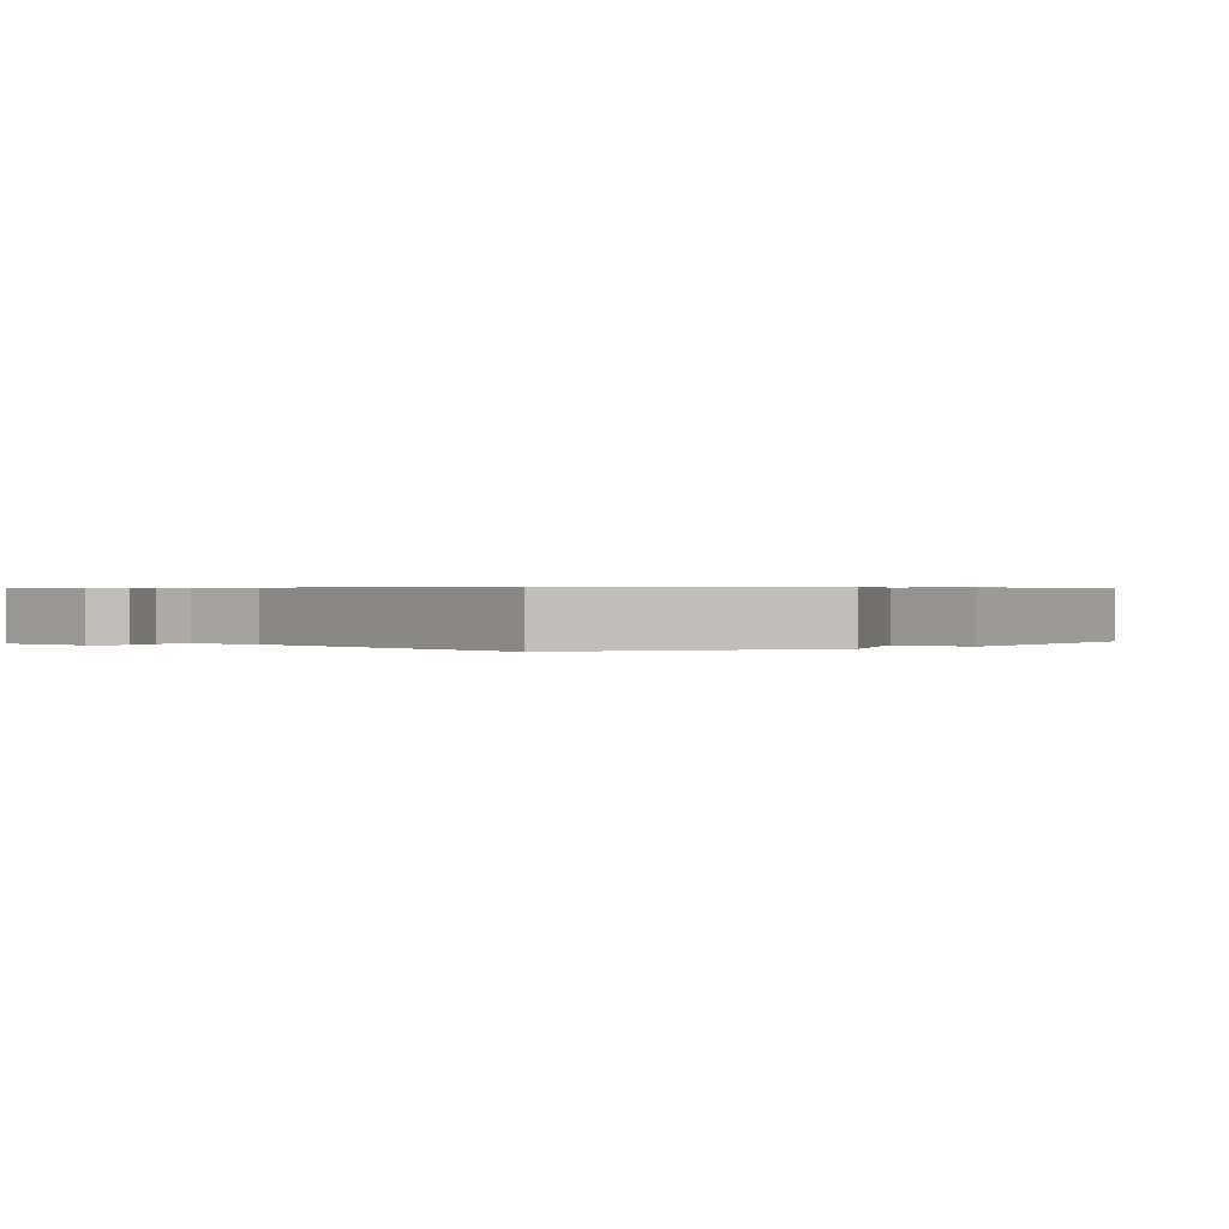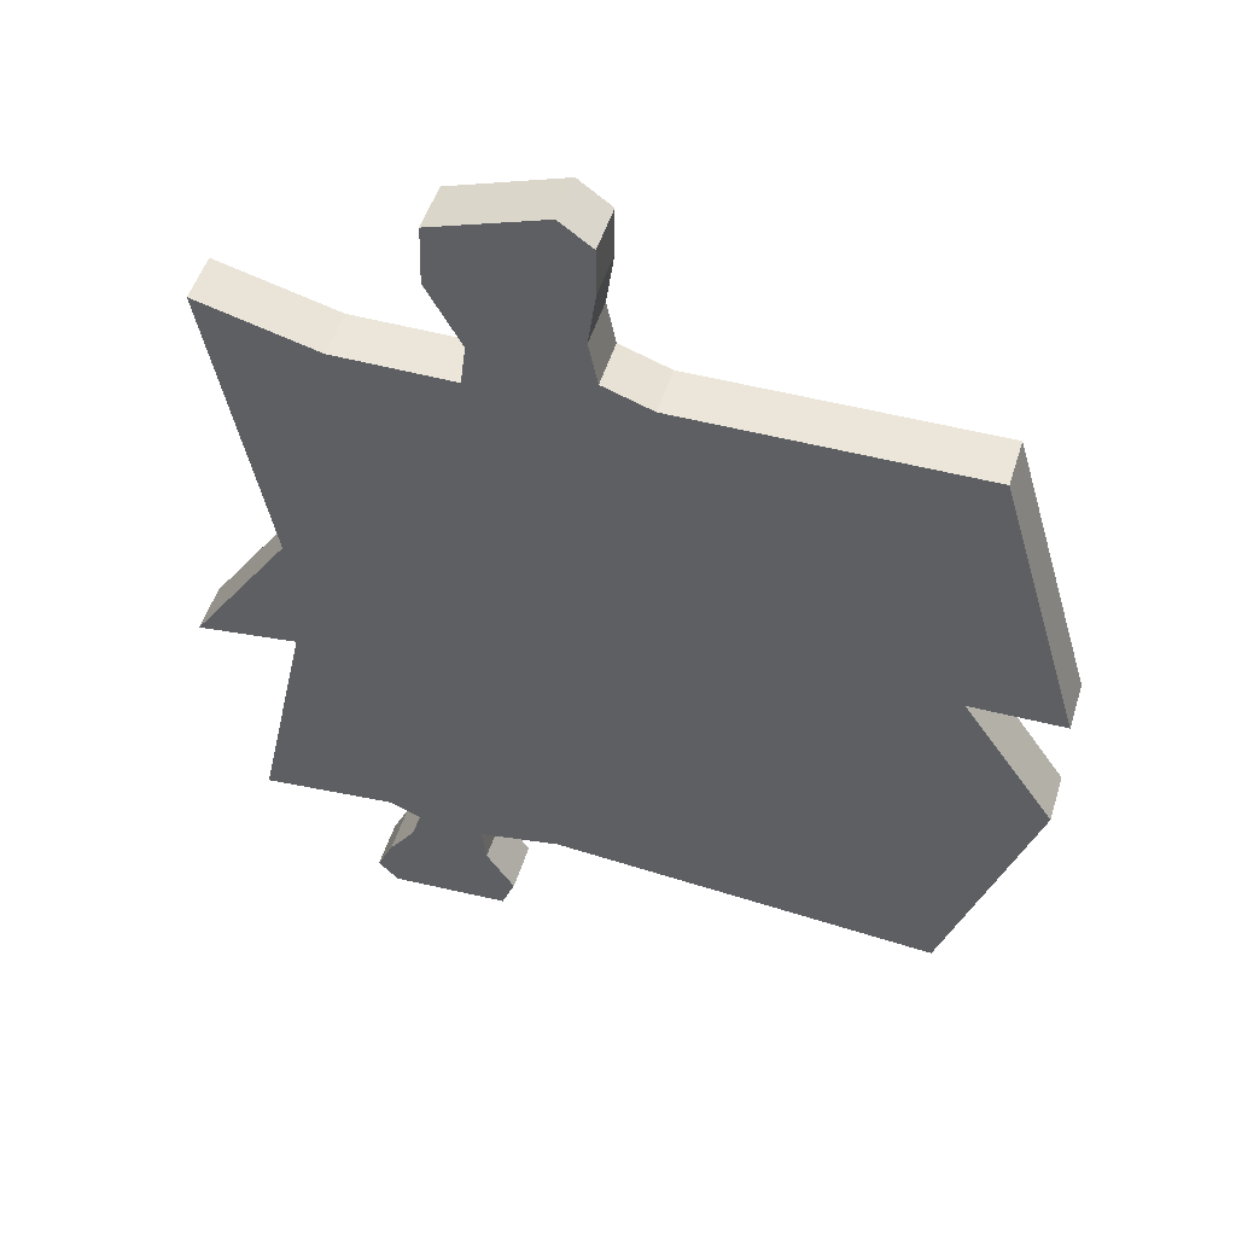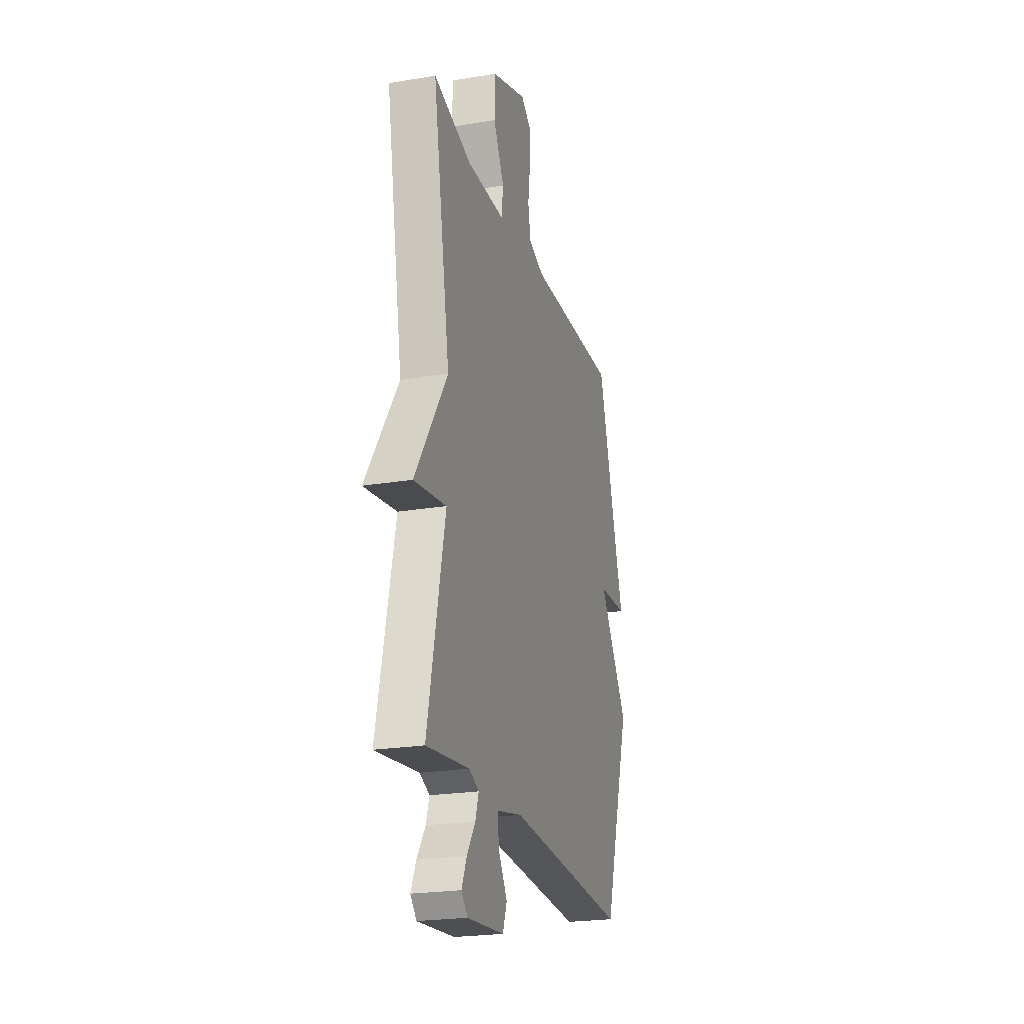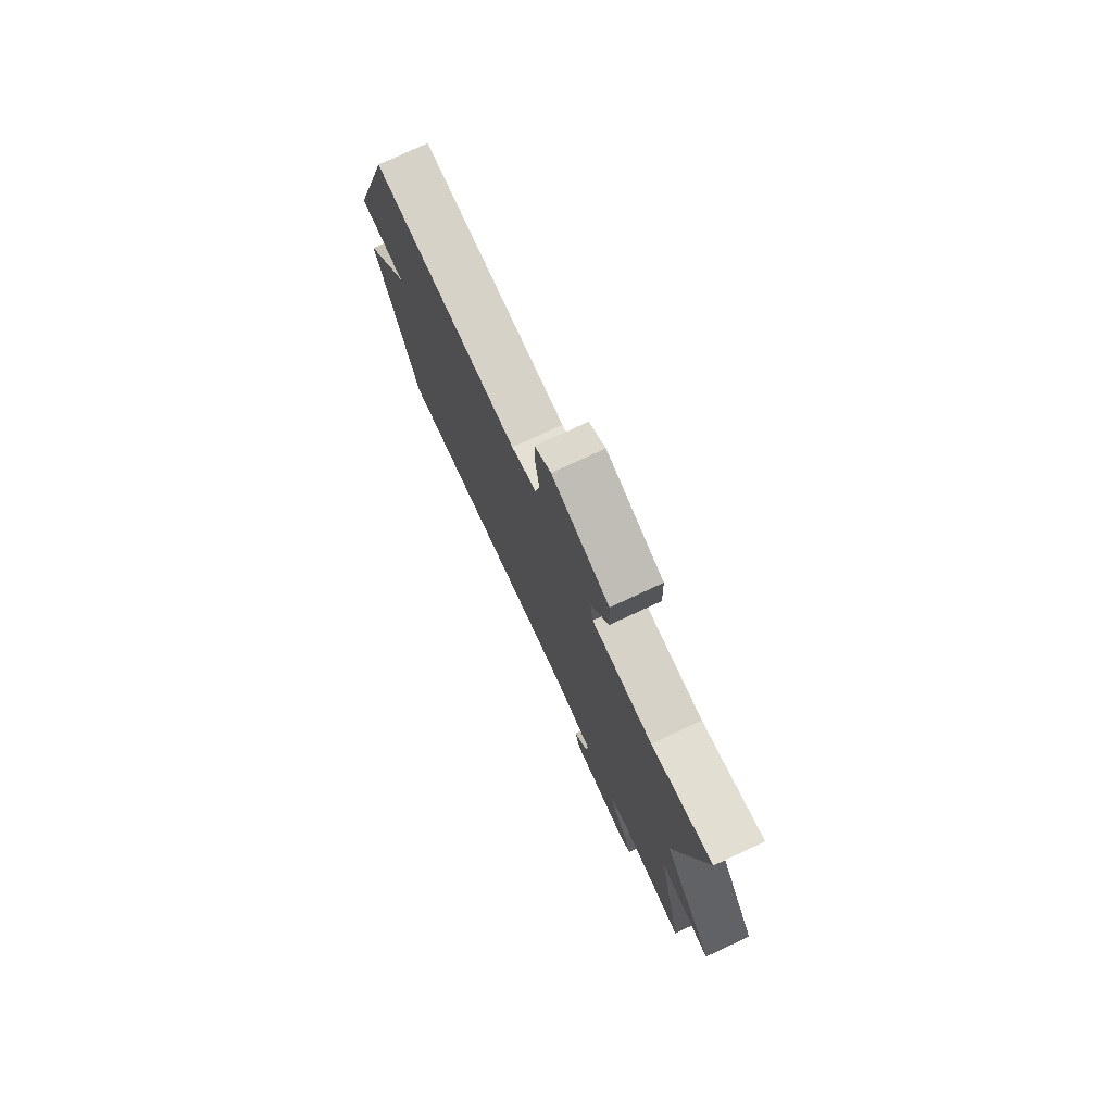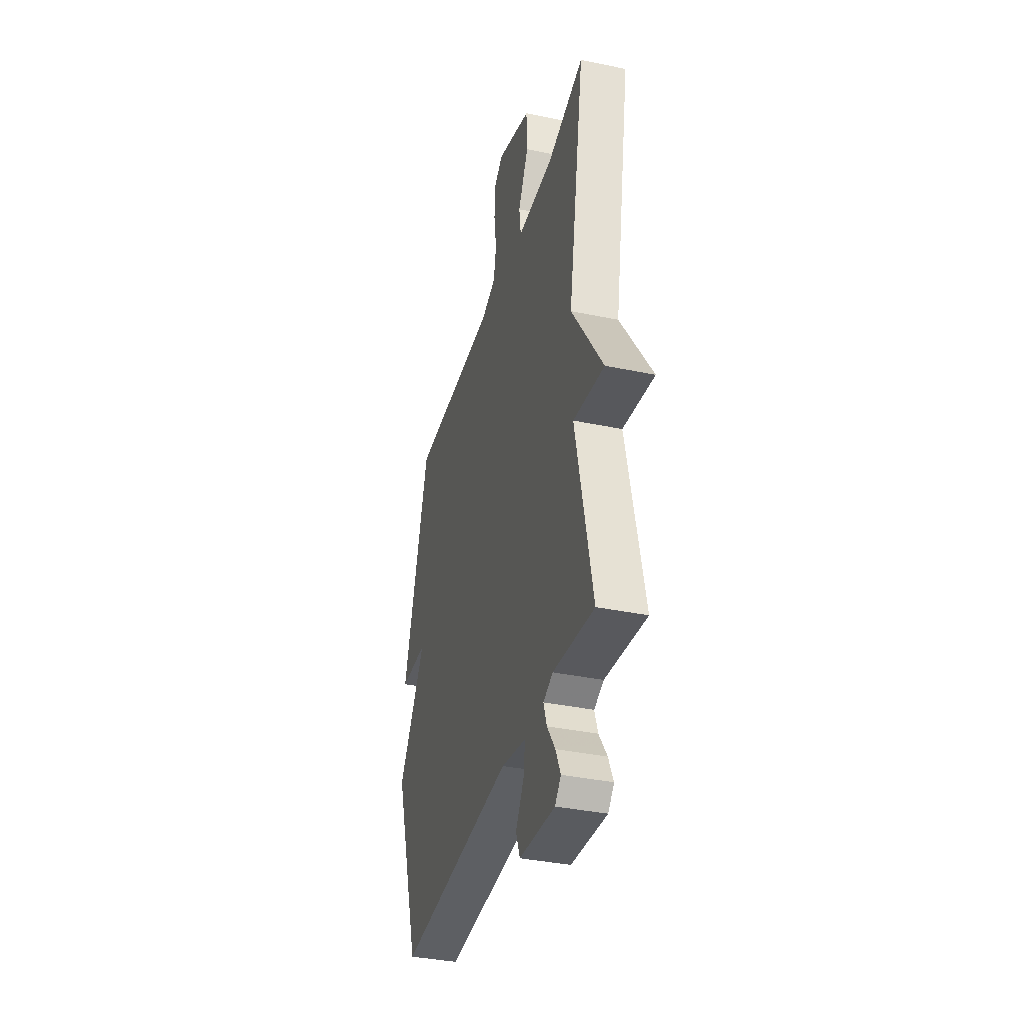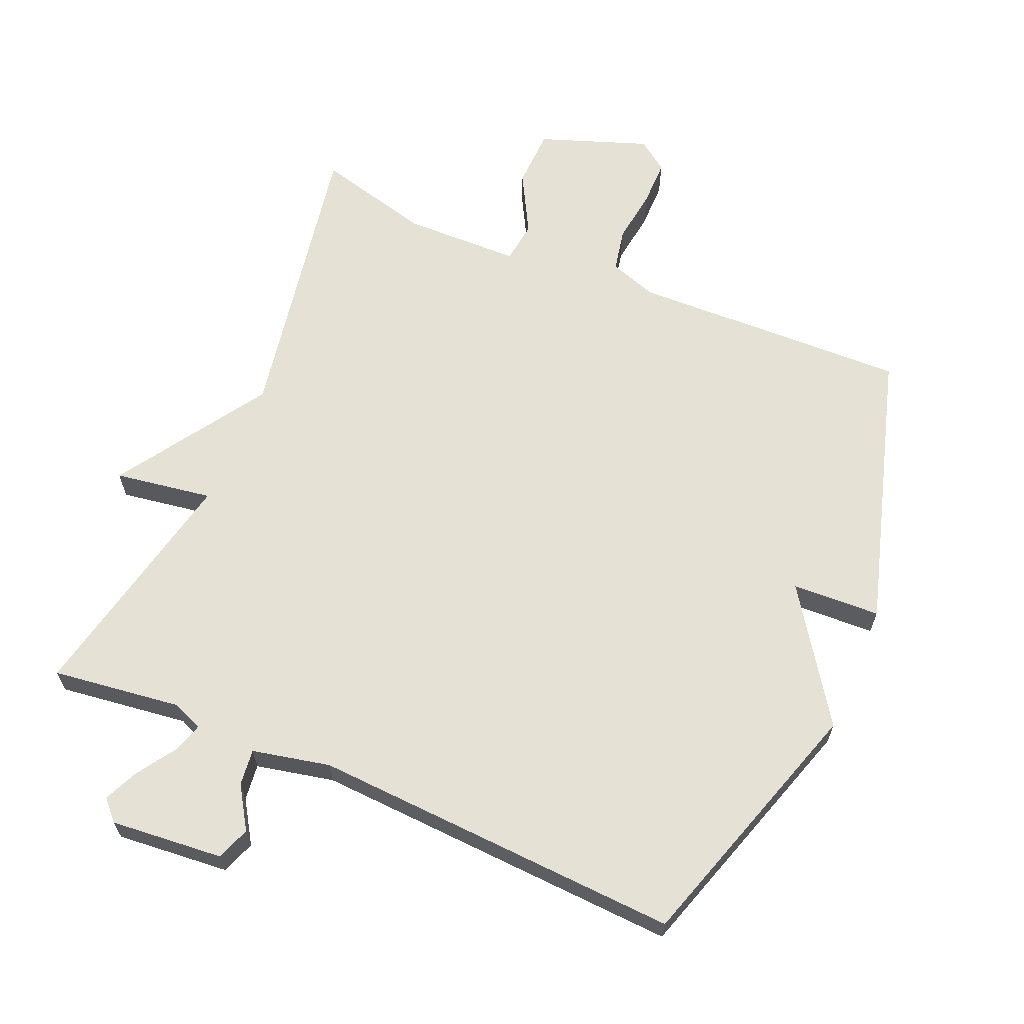
<metadata>
{"format":"obj","ext":"obj","renderer":"f3d","projection":"perspective","resolution":1024,"background":"white","views":[{"elev":0.4,"azim":-131.1,"up":"+Y"},{"elev":51.6,"azim":-162.7,"up":"+Z"},{"elev":-23.0,"azim":105.8,"up":"+Z"},{"elev":76.8,"azim":65.1,"up":"+Z"},{"elev":-37.1,"azim":74.9,"up":"+Z"},{"elev":64.5,"azim":-156.9,"up":"+Y"}]}
</metadata>
<code>
v 0.5 0.07 -0.5
v 0.307 0.07 -0.475
v 0.262 0.07 -0.494
v 0.277 0.07 -0.54
v 0.315 0.07 -0.597
v 0.338 0.07 -0.648
v 0.31 0.07 -0.678
v 0.142 0.07 -0.663
v 0.123 0.07 -0.613
v 0.163 0.07 -0.55
v 0.169 0.07 -0.496
v 0.053 0.07 -0.471
v -0.5 0.07 -0.5
v -0.623 0.07 -0.114
v -0.491 0.07 0.08
v -0.623 0.07 0.086
v -0.5 0.07 0.5
v -0.085 0.07 0.487
v -0.015 0.07 0.511
v -0.002 0.07 0.575
v -0.013 0.07 0.655
v -0.013 0.07 0.725
v 0.033 0.07 0.758
v 0.194 0.07 0.7
v 0.197 0.07 0.612
v 0.148 0.07 0.522
v 0.156 0.07 0.46
v 0.328 0.07 0.456
v 0.5 0.07 0.5
v 0.422 0.07 0.061
v 0.568 0.07 -0.162
v 0.422 0.07 -0.139
v 0.5 0 -0.5
v 0.307 0 -0.475
v 0.262 0 -0.494
v 0.277 0 -0.54
v 0.315 0 -0.597
v 0.338 0 -0.648
v 0.31 0 -0.678
v 0.142 0 -0.663
v 0.123 0 -0.613
v 0.163 0 -0.55
v 0.169 0 -0.496
v 0.053 0 -0.471
v -0.5 0 -0.5
v -0.623 0 -0.114
v -0.491 0 0.08
v -0.623 0 0.086
v -0.5 0 0.5
v -0.085 0 0.487
v -0.015 0 0.511
v -0.002 0 0.575
v -0.013 0 0.655
v -0.013 0 0.725
v 0.033 0 0.758
v 0.194 0 0.7
v 0.197 0 0.612
v 0.148 0 0.522
v 0.156 0 0.46
v 0.328 0 0.456
v 0.5 0 0.5
v 0.422 0 0.061
v 0.568 0 -0.162
v 0.422 0 -0.139
f 30 31 32
f 28 29 30
f 27 28 30 32
f 24 25 26
f 23 24 26
f 22 23 26
f 21 22 26
f 20 21 26
f 19 20 26 27
f 32 1 2
f 27 32 2
f 19 27 2
f 18 19 2
f 15 16 17 18
f 14 15 18
f 13 14 18
f 12 13 18
f 8 9 10
f 7 8 10
f 6 7 10
f 5 6 10
f 4 5 10
f 3 4 10 11
f 11 12 18
f 3 11 18
f 2 3 18
f 64 63 62
f 62 61 60
f 64 62 60 59
f 58 57 56
f 58 56 55
f 58 55 54
f 58 54 53
f 58 53 52
f 59 58 52 51
f 34 33 64
f 34 64 59
f 34 59 51
f 34 51 50
f 50 49 48 47
f 50 47 46
f 50 46 45
f 50 45 44
f 42 41 40
f 42 40 39
f 42 39 38
f 42 38 37
f 42 37 36
f 43 42 36 35
f 50 44 43
f 50 43 35
f 50 35 34
f 1 33 34 2
f 2 34 35 3
f 3 35 36 4
f 4 36 37 5
f 5 37 38 6
f 6 38 39 7
f 7 39 40 8
f 8 40 41 9
f 9 41 42 10
f 10 42 43 11
f 11 43 44 12
f 12 44 45 13
f 13 45 46 14
f 14 46 47 15
f 15 47 48 16
f 16 48 49 17
f 17 49 50 18
f 18 50 51 19
f 19 51 52 20
f 20 52 53 21
f 21 53 54 22
f 22 54 55 23
f 23 55 56 24
f 24 56 57 25
f 25 57 58 26
f 26 58 59 27
f 27 59 60 28
f 28 60 61 29
f 29 61 62 30
f 30 62 63 31
f 31 63 64 32
f 32 64 33 1

</code>
